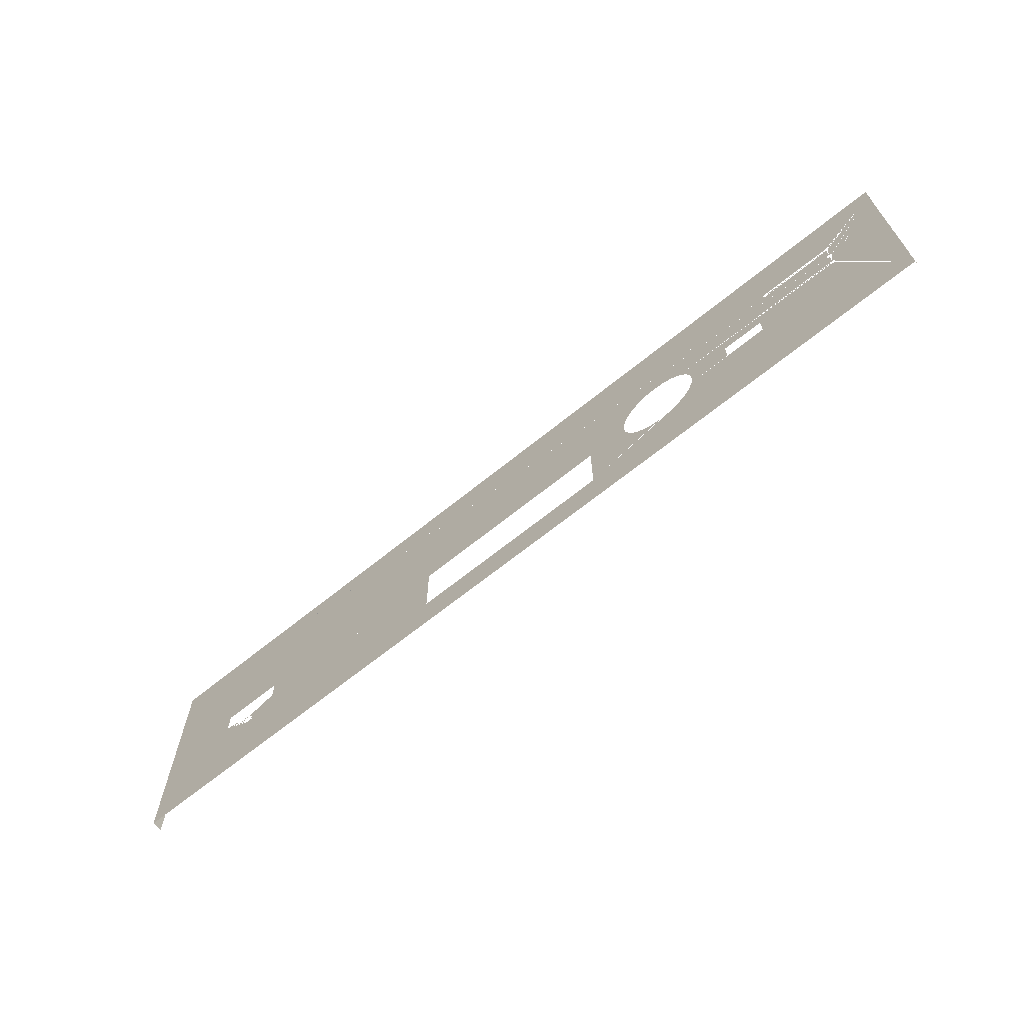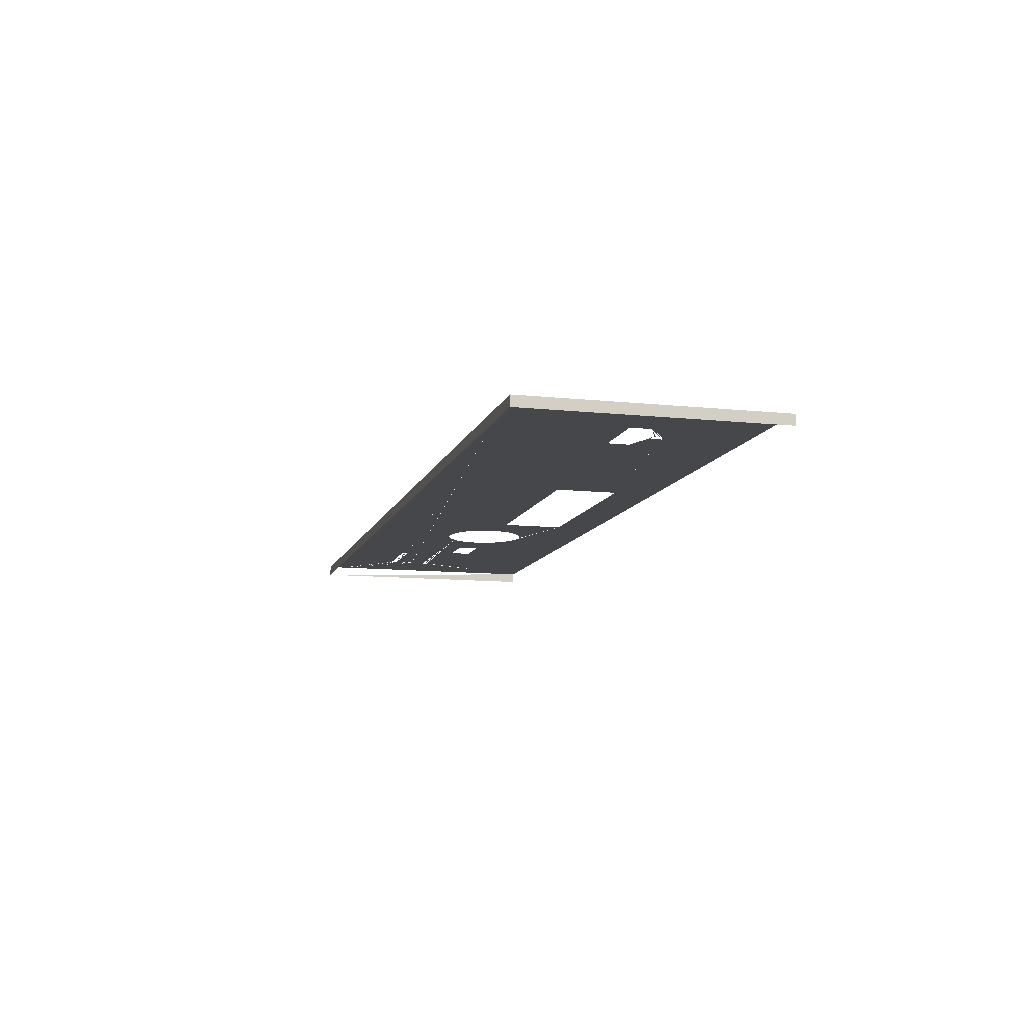
<metadata>
{"format":"obj","ext":"obj","renderer":"f3d","projection":"perspective","resolution":1024,"background":"white","views":[{"elev":-66.2,"azim":39.2,"up":"+Y"},{"elev":-10.8,"azim":-104.9,"up":"+Z"}]}
</metadata>
<code>
v 0.1663 0.6626 0.5842
v 0.3506 0.6647 0.5842
v -0.3954 0.748 0.5842
v 0.157 0.6614 0.5842
v 0.1918 0.6521 0.5842
v 0.3499 0.6648 0.5842
v 0.3506 0.6518 0.5842
v 0.1484 0.6578 0.5842
v 0.3494 0.665 0.5842
v 0.3512 0.6648 0.5842
v 0.3499 0.6517 0.5842
v 0.1409 0.6521 0.5842
v 0.3488 0.6654 0.5842
v 0.3518 0.665 0.5842
v 0.3493 0.6515 0.5842
v 0.3513 0.6517 0.5842
v 0.1352 0.6447 0.5842
v 0.3485 0.6659 0.5842
v 0.3523 0.6654 0.5842
v 0.3487 0.651 0.5842
v 0.3519 0.6515 0.5842
v 0.4045 0.7345 0.5842
v 0.1333 0.6402 0.5842
v 0.3482 0.6665 0.5842
v 0.3527 0.6659 0.5842
v 0.3483 0.6505 0.5842
v 0.3525 0.651 0.5842
v 0.3506 0.6465 0.5842
v 0.1316 0.636 0.5842
v 0.3481 0.6671 0.5842
v 0.353 0.6665 0.5842
v 0.348 0.6499 0.5842
v 0.3529 0.6505 0.5842
v 0.3499 0.6466 0.5842
v -0.2696 0.6357 0.5842
v 0.3482 0.6678 0.5842
v 0.3479 0.6492 0.5842
v 0.3531 0.6499 0.5842
v 0.353 0.6671 0.5842
v 0.3493 0.6469 0.5842
v 0.3513 0.6466 0.5842
v -0.3235 0.6357 0.5842
v 0.3485 0.6684 0.5842
v 0.348 0.6485 0.5842
v 0.3532 0.6492 0.5842
v 0.353 0.6678 0.5842
v 0.3487 0.6473 0.5842
v 0.2742 0.6357 0.5842
v -0.3235 0.6177 0.5842
v -0.3235 0.6357 0.5887
v 0.09444 0.6222 0.5842
v 0.3488 0.6689 0.5842
v 0.3527 0.6684 0.5842
v 0.3483 0.6478 0.5842
v 0.3531 0.6485 0.5842
v 0.3519 0.6469 0.5842
v 0.2742 0.6177 0.5842
v -0.3954 0.5323 0.5842
v -0.2696 0.6357 0.5887
v -0.08531 0.6222 0.5842
v 0.3494 0.6693 0.5842
v 0.3523 0.6689 0.5842
v 0.3525 0.6473 0.5842
v 0.4045 0.5323 0.5842
v -0.2988 0.6003 0.5842
v -0.3954 0.5323 0.5752
v -0.3235 0.6177 0.5887
v -0.2696 0.6177 0.5887
v -0.2696 0.6177 0.5842
v 0.3499 0.6695 0.5842
v 0.3529 0.6478 0.5842
v 0.3518 0.6693 0.5842
v 0.09444 0.5683 0.5842
v -0.2977 0.5999 0.5842
v -0.2997 0.6011 0.5842
v -0.3954 0.748 0.5752
v -0.3954 0.5188 0.5303
v -0.2965 0.6087 0.5842
v 0.09444 0.6222 0.5303
v -0.08531 0.5683 0.5842
v 0.3506 0.6696 0.5842
v 0.3512 0.6695 0.5842
v -0.3004 0.602 0.5842
v -0.3954 0.5323 0.5662
v 0.4045 0.748 0.5752
v -0.3954 0.5188 0.5842
v -0.2954 0.6086 0.5842
v 0.09444 0.569 0.5772
v -0.2965 0.5997 0.5842
v 0.1484 0.5956 0.5842
v 0.2877 0.6823 0.5842
v -0.3009 0.6031 0.5842
v -0.3954 0.748 0.5303
v 0.4045 0.748 0.5842
v 0.4045 0.748 0.5303
v 0.4045 0.5188 0.5842
v -0.3954 0.5054 0.5303
v -0.3954 0.5323 0.5303
v -0.2943 0.6081 0.5842
v -0.2977 0.6086 0.5842
v -0.2954 0.5999 0.5842
v 0.2869 0.6824 0.5842
v 0.3326 0.6824 0.5842
v 0.4045 0.7435 0.5842
v 0.4045 0.5323 0.5752
v 0.3522 0.6835 0.5842
v -0.301 0.6042 0.5842
v 0.4045 0.748 0.5483
v 0.4045 0.5054 0.5842
v -0.3954 0.5054 0.5842
v -0.3954 -0.6316 0.4224
v -0.2933 0.6074 0.5842
v -0.2988 0.6081 0.5842
v -0.2943 0.6003 0.5842
v 0.2863 0.6827 0.5842
v 0.2884 0.6824 0.5842
v 0.3506 0.6829 0.5842
v 0.3517 0.6832 0.5842
v 0.3525 0.684 0.5842
v -0.3009 0.6054 0.5842
v 0.4045 0.5323 0.5303
v 0.4045 0.5188 0.5303
v -0.3954 0.4919 0.5303
v -0.2926 0.6065 0.5842
v -0.2997 0.6074 0.5842
v -0.2933 0.6011 0.5842
v 0.2857 0.6831 0.5842
v 0.3512 0.6829 0.5842
v 0.3333 0.6825 0.5842
v 0.2891 0.6827 0.5842
v 0.2877 0.6879 0.5842
v 0.349 0.6835 0.5842
v 0.3486 0.684 0.5842
v 0.3528 0.6845 0.5842
v -0.3004 0.6065 0.5842
v 0.4045 0.4919 0.5842
v 0.4045 0.5054 0.5303
v -0.3954 0.4919 0.5842
v -0.3954 0.4784 0.5303
v -0.2922 0.6054 0.5842
v -0.2926 0.602 0.5842
v 0.2852 0.6837 0.5842
v 0.35 0.6829 0.5842
v 0.3319 0.6825 0.5842
v 0.3339 0.6828 0.5842
v 0.2869 0.6878 0.5842
v 0.2884 0.6878 0.5842
v 0.3495 0.6832 0.5842
v 0.3528 0.6851 0.5842
v -0.3954 0.4784 0.5662
v -0.3954 -0.6316 0.5303
v -0.292 0.6042 0.5842
v -0.2922 0.6031 0.5842
v 0.285 0.6844 0.5842
v 0.2897 0.6831 0.5842
v 0.3345 0.6832 0.5842
v 0.3313 0.6828 0.5842
v 0.2863 0.6875 0.5842
v 0.3326 0.6878 0.5842
v 0.3349 0.6838 0.5842
v 0.3484 0.6845 0.5842
v 0.3483 0.6851 0.5842
v 0.3528 0.6857 0.5842
v 0.4045 0.4784 0.5842
v 0.4045 0.4919 0.5303
v -0.3954 0.4784 0.5842
v 0.4045 -0.6316 0.5662
v 0.2849 0.6851 0.5842
v 0.2904 0.6844 0.5842
v 0.2901 0.6837 0.5842
v 0.3307 0.6832 0.5842
v 0.2857 0.6871 0.5842
v 0.2891 0.6875 0.5842
v 0.3333 0.6877 0.5842
v 0.3319 0.6877 0.5842
v 0.3352 0.6844 0.5842
v 0.3484 0.6857 0.5842
v 0.3525 0.6862 0.5842
v 0.4045 0.4784 0.5303
v -0.3954 -0.6316 0.5662
v 0.4045 -0.6316 0.4224
v 0.285 0.6858 0.5842
v 0.3303 0.6838 0.5842
v 0.2852 0.6865 0.5842
v 0.2897 0.6871 0.5842
v 0.3339 0.6874 0.5842
v 0.3353 0.6851 0.5842
v 0.3352 0.6858 0.5842
v 0.3486 0.6862 0.5842
v 0.3522 0.6867 0.5842
v 0.4045 0.4784 0.5662
v 0.4045 -0.6316 0.5303
v 0.2905 0.6851 0.5842
v 0.3313 0.6874 0.5842
v 0.3506 0.6874 0.5842
v 0.33 0.6844 0.5842
v 0.3299 0.6851 0.5842
v 0.3517 0.6871 0.5842
v 0.2904 0.6858 0.5842
v 0.2901 0.6865 0.5842
v 0.3307 0.687 0.5842
v 0.3512 0.6873 0.5842
v 0.35 0.6873 0.5842
v 0.33 0.6858 0.5842
v 0.3349 0.6865 0.5842
v 0.349 0.6867 0.5842
v 0.3495 0.6871 0.5842
v 0.3345 0.687 0.5842
v 0.3303 0.6865 0.5842
v 0.1316 0.636 0.5842
v -0.2696 0.6357 0.5842
v 0.1304 0.6267 0.5842
v 0.09444 0.6222 0.5842
v -0.08531 0.6222 0.5842
v -0.08531 0.6222 0.5303
v 0.09444 0.5683 0.5842
v 0.09444 0.6222 0.5303
v -0.08531 0.5683 0.5842
v 0.09444 0.569 0.5772
v 0.09444 0.6152 0.531
v -0.08531 0.569 0.5772
v 0.09444 0.5705 0.5704
v -0.08531 0.6152 0.531
v 0.09444 0.6084 0.5325
v -0.08531 0.5705 0.5704
v 0.09444 0.5729 0.5639
v -0.08531 0.6084 0.5325
v 0.09444 0.6019 0.5349
v -0.08531 0.5729 0.5639
v 0.09444 0.5761 0.5576
v -0.08531 0.6019 0.5349
v 0.09444 0.5956 0.5381
v -0.08531 0.5761 0.5576
v 0.09444 0.58 0.5519
v -0.08531 0.5956 0.5381
v 0.09444 0.5899 0.542
v -0.08531 0.58 0.5519
v 0.09444 0.5846 0.5466
v -0.08531 0.5899 0.542
v -0.08531 0.5846 0.5466
v -0.3954 0.748 0.5752
v -0.3954 0.5188 0.5303
v -0.3954 0.748 0.5303
v 0.4045 0.748 0.5303
v -0.3954 0.5054 0.5303
v -0.3954 0.5323 0.5303
v -0.3954 -0.6316 0.4224
v 0.4045 0.748 -0.4943
v 0.4045 0.5323 0.5303
v 0.4045 0.5188 0.5303
v -0.3954 0.4919 0.5303
v -0.3954 0.748 -0.4943
v 0.4045 0.5054 0.5303
v -0.3954 0.4784 0.5303
v -0.3954 -0.8113 -0.4943
v -0.3954 -0.6316 0.5303
v 0.4045 -0.8113 -0.4943
v 0.4045 0.4919 0.5303
v 0.4045 -0.8113 0.4224
v 0.4045 0.4784 0.5303
v 0.4045 -0.6316 0.4224
v 0.4045 -0.6316 0.5303
v 0.1756 0.6614 0.5842
v 0.1663 0.6626 0.6202
v 0.1663 0.6626 0.5842
v 0.171 0.662 0.6202
v 0.1622 0.6621 0.6202
v 0.3506 0.6647 0.5842
v 0.1756 0.6614 0.6202
v 0.157 0.6614 0.6202
v 0.1843 0.6578 0.5842
v 0.1705 0.6582 0.6202
v 0.1663 0.6587 0.6202
v 0.157 0.6614 0.5842
v 0.1622 0.6582 0.6202
v 0.1918 0.6521 0.5842
v 0.1843 0.6578 0.6202
v 0.1484 0.6578 0.6202
v 0.1484 0.6578 0.5842
v 0.1746 0.6576 0.6202
v 0.158 0.6576 0.6202
v 0.1918 0.6521 0.6202
v 0.1409 0.6521 0.5842
v 0.1824 0.6544 0.6202
v 0.1409 0.6521 0.6202
v 0.1503 0.6544 0.6202
v 0.1975 0.6447 0.6202
v 0.1352 0.6447 0.5842
v 0.1975 0.6447 0.5842
v 0.189 0.6494 0.6202
v 0.1333 0.6402 0.5842
v 0.1437 0.6494 0.6202
v 0.3506 0.6465 0.5842
v 0.1993 0.6402 0.6202
v 0.1941 0.6427 0.6202
v 0.1316 0.636 0.5842
v 0.1352 0.6447 0.6202
v 0.1993 0.6402 0.5842
v 0.1386 0.6427 0.6202
v 0.1333 0.6402 0.6202
v 0.2011 0.636 0.5842
v 0.2011 0.636 0.6202
v 0.1951 0.6402 0.6202
v 0.1304 0.6267 0.5842
v 0.1316 0.636 0.6202
v 0.1375 0.6402 0.6202
v 0.2742 0.6357 0.5842
v 0.09444 0.6222 0.5842
v 0.2742 0.6177 0.5842
v 0.2382 0.6357 0.5842
v 0.2023 0.6267 0.6202
v 0.1973 0.635 0.6202
v 0.1316 0.6174 0.5842
v 0.1304 0.6267 0.6202
v 0.1354 0.635 0.6202
v 0.4045 0.5323 0.5842
v 0.2742 0.6357 0.5865
v 0.2023 0.6267 0.5842
v 0.2382 0.6357 0.5865
v 0.1352 0.6087 0.5842
v 0.1343 0.6267 0.6202
v 0.09444 0.5683 0.5842
v 0.2742 0.6177 0.5865
v 0.2382 0.6177 0.5842
v 0.2011 0.6174 0.6202
v 0.1984 0.6267 0.6202
v -0.08531 0.5683 0.5842
v 0.1409 0.6013 0.5842
v 0.1316 0.6174 0.6202
v 0.1354 0.6184 0.6202
v 0.1756 0.592 0.5842
v 0.2011 0.6174 0.5842
v 0.2382 0.6177 0.5865
v 0.1973 0.6184 0.6202
v 0.1484 0.5956 0.5842
v 0.1352 0.6087 0.6202
v 0.1663 0.5907 0.5842
v 0.1843 0.5956 0.5842
v 0.1975 0.6087 0.6202
v 0.1941 0.6107 0.6202
v 0.1484 0.5956 0.6202
v 0.1409 0.6013 0.6202
v 0.1386 0.6107 0.6202
v 0.157 0.592 0.5842
v 0.1756 0.592 0.6202
v 0.1843 0.5956 0.6202
v 0.1918 0.6013 0.5842
v 0.1975 0.6087 0.5842
v 0.157 0.592 0.6202
v 0.1437 0.604 0.6202
v 0.1663 0.5907 0.6202
v 0.1918 0.6013 0.6202
v 0.189 0.604 0.6202
v 0.158 0.5958 0.6202
v 0.1503 0.599 0.6202
v 0.1663 0.5947 0.6202
v 0.1746 0.5958 0.6202
v 0.1824 0.599 0.6202
v -0.3954 -0.6316 0.4224
v -0.3954 -0.8113 -0.4943
v -0.3954 -0.8113 0.4224
v 0.4045 -0.8113 -0.4943
v 0.4045 -0.8113 0.4224
v 0.4045 -0.6316 0.4224
v -0.03139 0.7076 0.5842
v 0.04029 0.7076 0.5842
v -0.03139 0.719 0.5842
v 0.04029 0.719 0.5842
f 1 3 2
f 4 3 1
f 2 7 5
f 8 3 4
f 6 3 9
f 10 7 2
f 12 3 8
f 9 3 13
f 17 3 12
f 13 3 18
f 23 3 17
f 18 3 24
f 22 7 25
f 29 3 23
f 24 3 30
f 32 5 26
f 35 3 29
f 30 3 36
f 37 5 32
f 38 32 26
f 42 3 35
f 36 3 43
f 44 5 37
f 40 5 47
f 49 3 42
f 35 50 42
f 43 3 52
f 54 5 44
f 47 5 54
f 41 57 48
f 49 58 3
f 52 3 61
f 56 64 41
f 41 64 57
f 65 58 49
f 66 3 58
f 49 50 67
f 68 50 59
f 60 69 35
f 61 3 70
f 63 64 56
f 74 58 65
f 3 66 76
f 58 77 66
f 50 68 67
f 68 49 67
f 60 78 69
f 64 71 22
f 71 64 63
f 80 58 74
f 78 74 65
f 84 76 66
f 85 3 76
f 77 58 86
f 69 78 49
f 51 88 79
f 89 60 80
f 81 3 91
f 22 85 64
f 58 80 64
f 76 84 93
f 3 85 94
f 76 95 85
f 58 96 86
f 86 97 77
f 84 77 98
f 88 51 73
f 90 73 51
f 103 81 91
f 104 85 22
f 64 85 105
f 22 81 106
f 96 58 64
f 92 49 107
f 93 84 98
f 85 104 94
f 104 3 94
f 109 86 96
f 97 86 110
f 113 49 100
f 102 3 115
f 117 81 103
f 22 3 104
f 108 105 85
f 105 96 64
f 121 108 95
f 86 109 110
f 122 109 96
f 110 123 97
f 60 124 112
f 115 3 127
f 131 3 22
f 105 108 121
f 96 105 122
f 114 78 126
f 136 110 109
f 109 122 137
f 123 110 138
f 127 3 142
f 146 3 131
f 122 105 121
f 110 136 138
f 137 136 109
f 138 150 123
f 123 150 139
f 60 152 140
f 142 3 154
f 144 130 157
f 158 3 146
f 22 159 147
f 132 160 133
f 164 138 136
f 136 137 165
f 150 138 166
f 150 151 139
f 151 167 111
f 154 3 168
f 169 142 154
f 172 3 158
f 138 164 166
f 165 164 136
f 164 150 166
f 151 150 180
f 167 151 180
f 111 167 181
f 168 3 182
f 184 3 172
f 160 183 176
f 164 165 191
f 191 165 179
f 150 164 191
f 150 167 180
f 182 3 184
f 183 170 169
f 22 195 186
f 167 179 192
f 179 167 191
f 167 150 191
f 193 182 199
f 183 169 196
f 201 185 194
f 190 189 206
f 209 200 201
f 206 208 207
f 42 50 35
f 59 35 50
f 59 68 35
f 59 50 68
f 66 77 58
f 67 68 50
f 67 49 68
f 69 35 68
f 86 58 77
f 84 77 66
f 69 68 49
f 79 88 51
f 86 96 58
f 77 97 86
f 98 77 84
f 73 51 88
f 64 58 96
f 96 86 109
f 110 86 97
f 64 96 105
f 110 109 86
f 96 109 122
f 97 123 110
f 122 105 96
f 109 110 136
f 137 122 109
f 138 110 123
f 121 105 122
f 138 136 110
f 109 136 137
f 123 150 138
f 139 150 123
f 136 138 164
f 165 137 136
f 166 138 150
f 166 164 138
f 136 164 165
f 166 150 164
f 191 165 164
f 179 165 191
f 191 164 150
f 2 3 1
f 1 3 4
f 5 7 2
f 4 3 8
f 7 5 11
f 8 3 12
f 13 3 9
f 12 3 17
f 18 3 13
f 7 16 22
f 17 3 23
f 24 3 18
f 20 5 26
f 16 21 22
f 25 7 22
f 23 3 29
f 30 3 24
f 21 27 22
f 34 5 28
f 29 3 35
f 36 3 30
f 32 5 37
f 27 33 22
f 40 5 34
f 35 3 42
f 43 3 36
f 37 5 44
f 33 38 22
f 46 39 22
f 47 5 40
f 42 3 49
f 52 3 43
f 38 45 22
f 53 46 22
f 48 57 41
f 3 58 49
f 61 3 52
f 45 55 22
f 62 53 22
f 57 64 41
f 49 58 65
f 58 3 66
f 35 69 60
f 70 3 61
f 72 62 22
f 65 58 74
f 76 66 3
f 69 78 60
f 81 3 70
f 22 71 64
f 82 72 22
f 63 64 71
f 74 58 80
f 76 3 85
f 78 87 60
f 80 60 89
f 91 3 81
f 81 82 22
f 64 80 58
f 94 85 3
f 87 99 60
f 78 49 100
f 51 73 90
f 91 81 103
f 105 85 64
f 106 81 22
f 107 49 92
f 94 3 104
f 99 112 60
f 114 101 60
f 115 3 102
f 103 81 117
f 104 3 22
f 112 124 60
f 126 114 60
f 127 3 115
f 22 3 131
f 134 119 22
f 124 140 60
f 125 49 135
f 141 126 60
f 142 3 127
f 131 3 146
f 131 147 22
f 135 120 78
f 140 152 60
f 153 141 60
f 154 3 142
f 146 3 158
f 147 159 22
f 133 160 132
f 163 149 22
f 152 153 60
f 168 3 154
f 158 3 172
f 159 174 22
f 182 3 168
f 170 155 171
f 172 3 184
f 174 186 22
f 187 176 161
f 190 178 22
f 184 3 182
f 169 170 183
f 186 195 22
f 198 190 22
f 193 169 196
f 197 193 196
f 66 76 84
f 93 84 76
f 85 95 76
f 98 84 93
f 85 105 108
f 95 108 121
f 121 108 105
f 27 20 33
f 71 54 63
f 139 151 150
f 111 167 151
f 180 150 151
f 180 151 167
f 181 167 111
f 180 167 150
f 192 179 167
f 191 167 179
f 191 150 167
f 212 211 210
f 213 211 212
f 214 211 213
f 213 215 214
f 215 213 217
f 215 218 214
f 220 215 217
f 218 215 221
f 218 219 216
f 217 219 222
f 215 220 223
f 219 218 221
f 221 222 219
f 224 223 220
f 222 221 225
f 225 226 222
f 223 224 227
f 228 227 224
f 226 225 229
f 229 230 226
f 227 228 231
f 232 231 228
f 230 229 233
f 233 234 230
f 231 232 235
f 236 235 232
f 234 233 237
f 235 236 239
f 238 239 236
f 239 238 240
f 214 215 213
f 217 213 215
f 214 218 215
f 217 215 220
f 216 219 218
f 223 220 215
f 225 215 221
f 221 218 219
f 219 222 221
f 220 223 224
f 225 221 222
f 222 226 225
f 227 224 223
f 224 227 228
f 229 225 226
f 226 230 229
f 231 228 227
f 228 231 232
f 233 229 230
f 230 234 233
f 235 232 231
f 232 235 236
f 237 233 234
f 239 236 235
f 236 239 238
f 240 238 239
f 210 211 212
f 212 211 213
f 213 211 214
f 244 241 243
f 245 247 242
f 242 247 246
f 246 247 243
f 243 248 244
f 251 247 245
f 243 247 252
f 248 243 252
f 248 249 244
f 254 247 251
f 252 247 255
f 255 248 252
f 249 248 250
f 250 248 253
f 247 254 256
f 248 255 257
f 253 248 258
f 259 248 257
f 258 248 260
f 261 248 259
f 260 248 262
f 262 248 261
f 243 241 244
f 242 247 245
f 246 247 242
f 243 247 246
f 244 248 243
f 245 247 251
f 252 247 243
f 252 243 248
f 244 249 248
f 251 247 254
f 255 247 252
f 252 248 255
f 250 248 249
f 253 248 250
f 256 254 247
f 257 255 248
f 258 248 253
f 257 248 259
f 260 248 258
f 259 248 261
f 262 248 260
f 261 248 262
f 263 264 265
f 264 263 266
f 267 265 264
f 266 263 269
f 270 265 267
f 271 269 263
f 265 270 274
f 269 271 277
f 277 272 269
f 267 273 275
f 278 274 270
f 275 278 270
f 276 277 271
f 274 278 279
f 277 276 282
f 285 279 278
f 276 287 282
f 279 285 283
f 284 281 280
f 286 285 278
f 284 286 281
f 287 276 289
f 287 290 282
f 285 288 283
f 290 286 284
f 276 293 289
f 289 294 287
f 288 285 297
f 292 297 285
f 290 292 286
f 293 298 289
f 294 289 298
f 295 299 290
f 300 296 291
f 291 297 300
f 299 297 292
f 290 299 292
f 293 301 298
f 303 299 295
f 296 300 305
f 293 307 301
f 302 298 301
f 302 303 294
f 303 306 299
f 305 304 296
f 312 306 303
f 304 305 314
f 310 318 301
f 311 301 318
f 311 312 302
f 312 315 306
f 314 313 304
f 321 314 305
f 321 305 315
f 309 316 322
f 319 307 317
f 324 318 310
f 318 325 311
f 326 315 312
f 328 308 320
f 329 320 313
f 313 314 329
f 330 314 321
f 326 321 315
f 322 316 327
f 309 322 331
f 323 319 317
f 318 324 332
f 324 319 333
f 336 328 320
f 320 329 336
f 330 329 314
f 334 330 321
f 331 322 337
f 333 324 323
f 319 323 333
f 332 339 325
f 328 341 335
f 328 336 342
f 343 329 330
f 334 343 330
f 337 345 331
f 309 338 347
f 309 348 332
f 339 332 348
f 339 340 325
f 341 328 342
f 344 351 337
f 345 337 351
f 346 331 345
f 352 338 346
f 338 352 347
f 309 347 348
f 348 352 339
f 339 353 340
f 353 343 340
f 335 349 344
f 354 341 342
f 355 342 350
f 353 350 343
f 351 344 349
f 349 345 351
f 352 348 347
f 345 341 356
f 358 355 350
f 358 350 353
f 352 357 358
f 352 358 353
f 357 354 355
f 357 355 358
f 265 264 263
f 266 263 264
f 264 265 267
f 267 265 270
f 263 269 271
f 274 270 265
f 277 271 269
f 270 274 278
f 271 277 276
f 279 278 274
f 282 276 277
f 278 279 285
f 282 287 276
f 277 284 282
f 283 285 279
f 278 285 286
f 281 286 284
f 289 276 287
f 284 290 282
f 283 288 285
f 284 286 290
f 287 294 289
f 288 291 297
f 297 285 288
f 285 297 292
f 298 289 294
f 290 299 295
f 291 296 300
f 300 297 291
f 294 302 298
f 295 299 303
f 301 298 302
f 299 306 303
f 296 304 305
f 300 305 306
f 302 311 301
f 303 306 312
f 314 305 304
f 307 317 309
f 318 301 311
f 317 307 319
f 310 324 319
f 312 326 311
f 312 315 326
f 313 320 329
f 329 314 313
f 315 321 326
f 317 319 323
f 332 318 325
f 311 334 325
f 320 328 336
f 336 329 320
f 321 330 334
f 326 321 334
f 333 323 319
f 325 339 332
f 335 341 328
f 342 336 328
f 330 343 334
f 331 345 337
f 338 346 331
f 348 332 339
f 334 343 340
f 342 328 341
f 341 335 349
f 336 342 350
f 337 351 344
f 351 337 345
f 345 331 346
f 346 338 352
f 347 352 338
f 339 352 348
f 340 353 339
f 340 343 353
f 344 349 335
f 341 349 345
f 343 350 353
f 349 344 351
f 345 346 356
f 347 348 352
f 355 342 354
f 350 355 358
f 353 350 358
f 265 263 268
f 263 271 268
f 271 276 268
f 289 293 276
f 289 298 293
f 298 301 293
f 301 307 293
f 304 308 313
f 301 318 310
f 313 308 320
f 322 316 309
f 310 318 324
f 320 308 328
f 327 316 322
f 331 322 309
f 332 324 318
f 328 308 335
f 338 331 309
f 337 344 322
f 347 338 309
f 332 348 309
f 335 322 344
f 348 347 309
f 273 272 266
f 360 359 361
f 359 363 361
f 363 360 361
f 361 360 363
f 360 363 362
f 362 363 360
f 363 359 364
f 361 359 360
f 361 363 359
f 364 359 363
f 365 366 367
f 366 367 368
f 367 366 368

</code>
